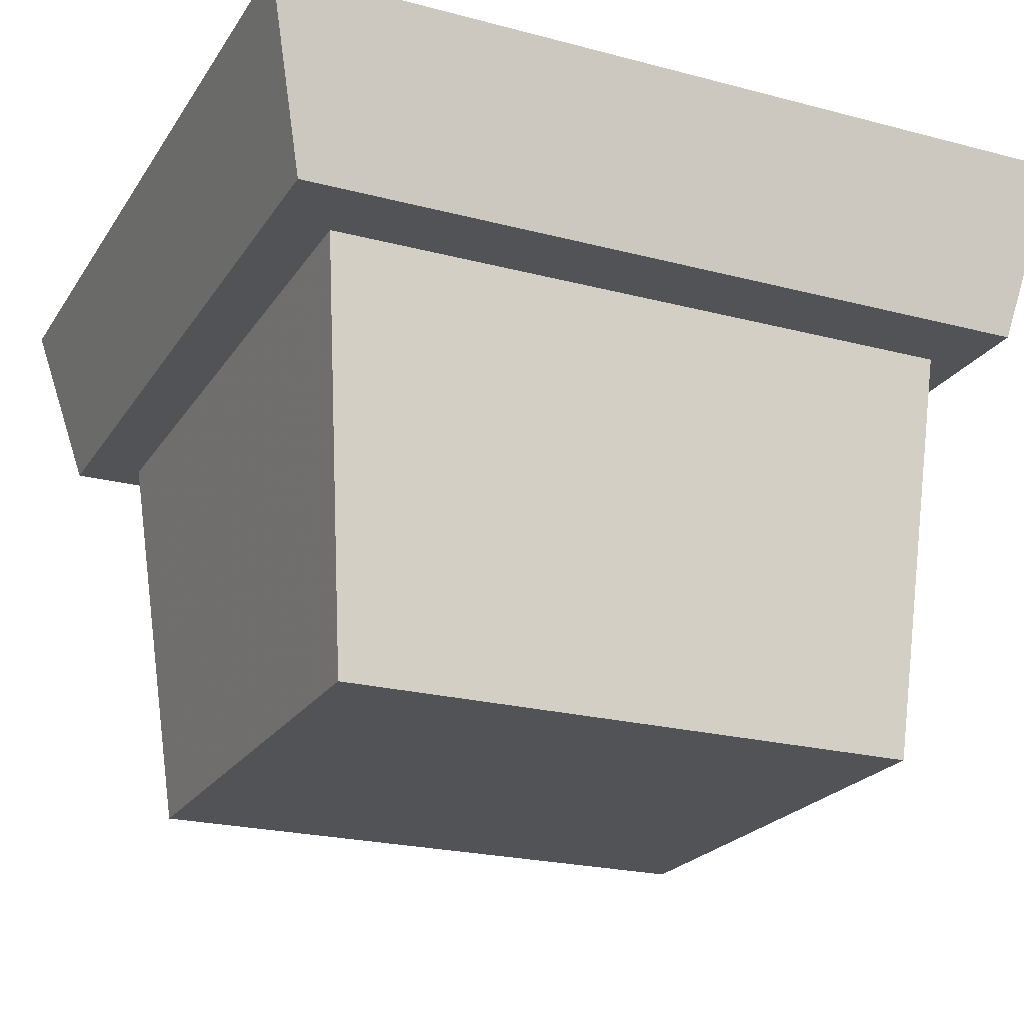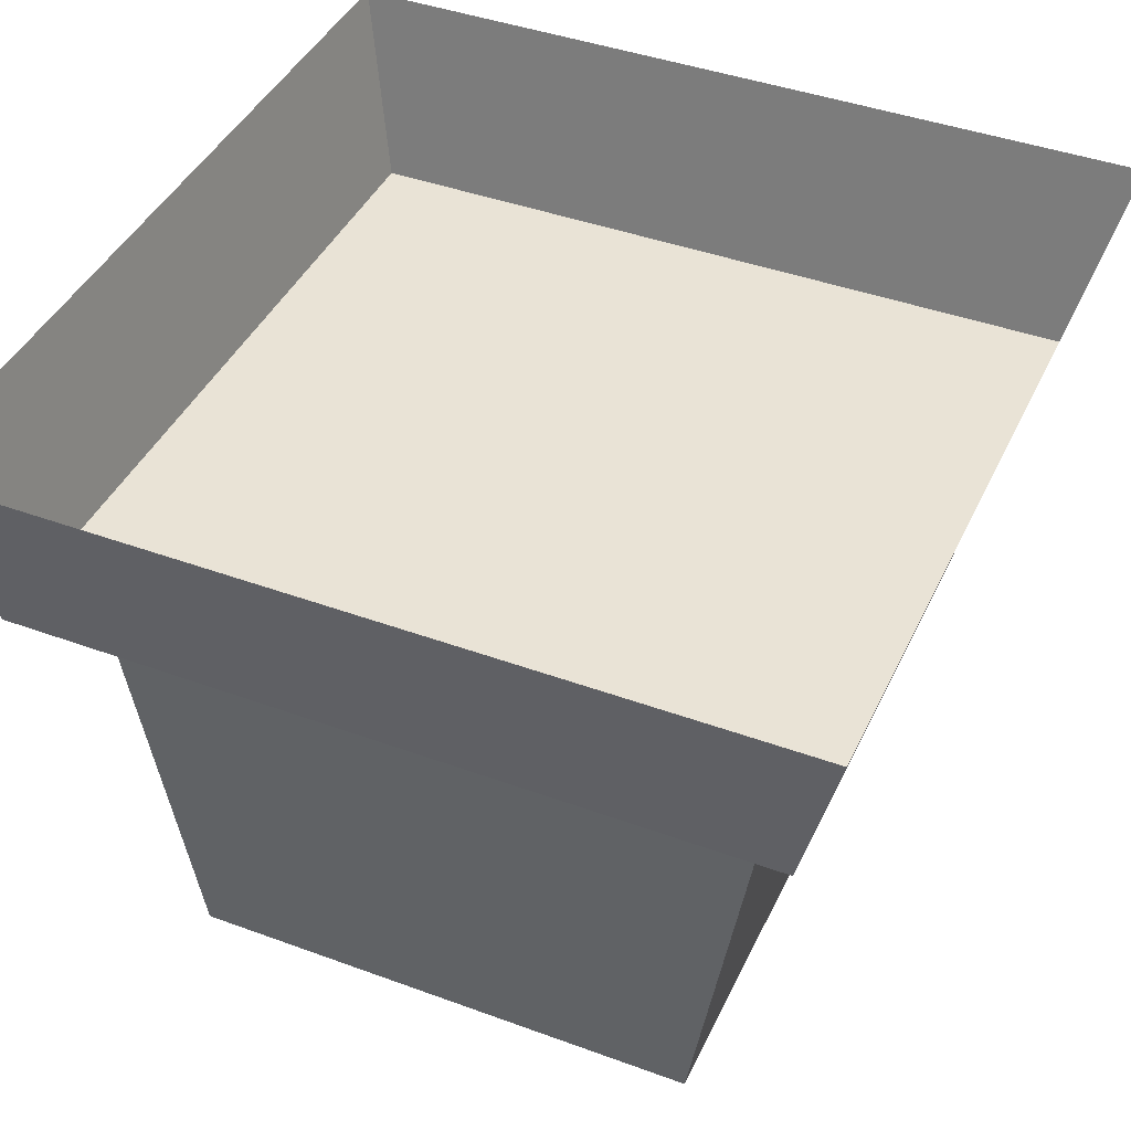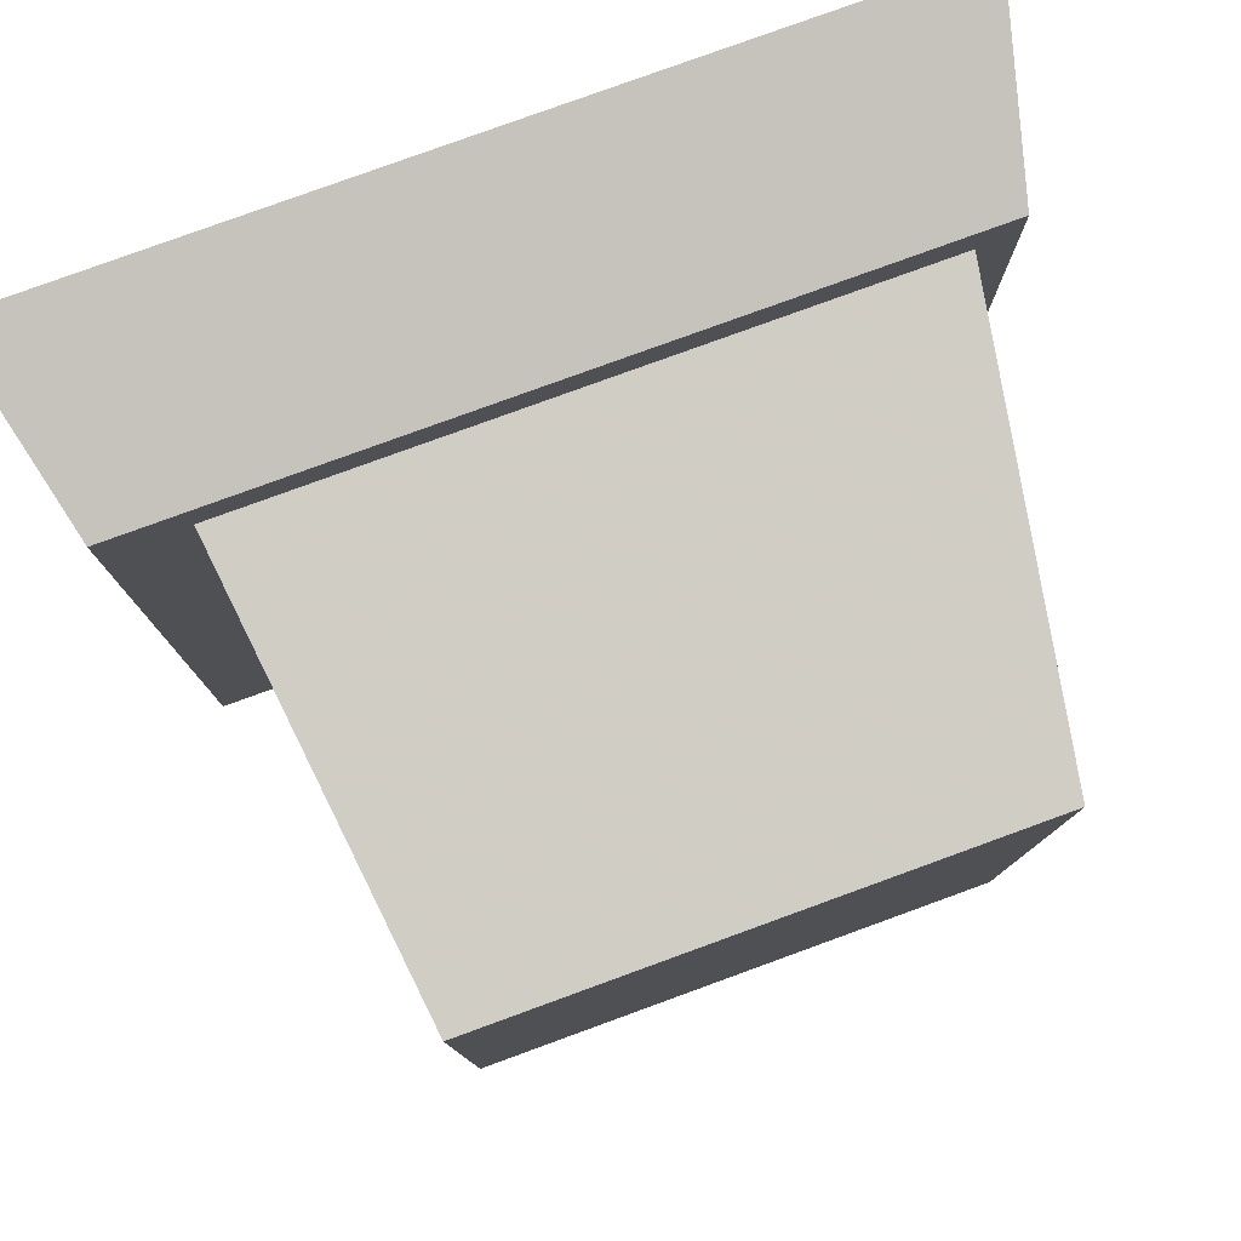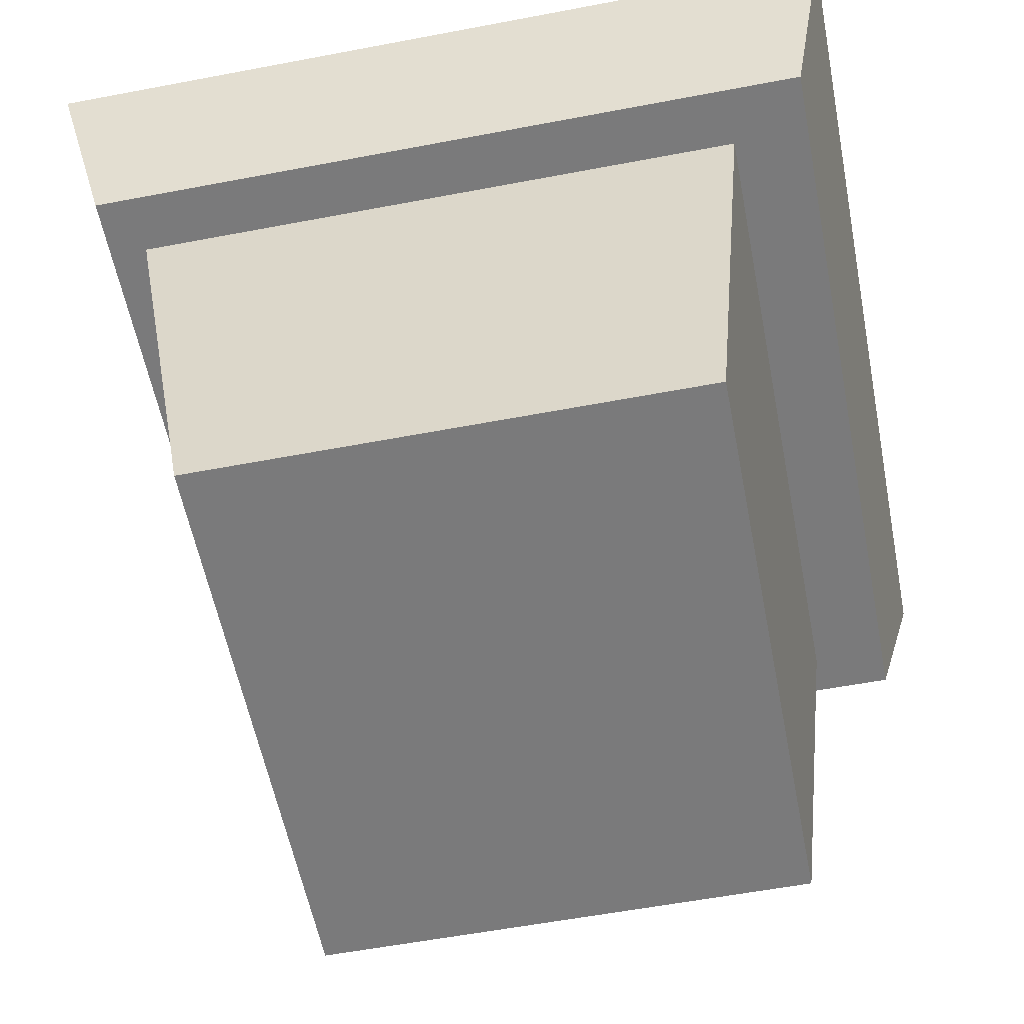
<metadata>
{"format":"obj","ext":"obj","renderer":"f3d","projection":"perspective","resolution":1024,"background":"white","views":[{"elev":-22.4,"azim":-114.5,"up":"+Y"},{"elev":42.1,"azim":23.8,"up":"+Y"},{"elev":79.6,"azim":-20.0,"up":"+Z"},{"elev":-58.1,"azim":-168.9,"up":"+Y"}]}
</metadata>
<code>
v 0.1328 -1.922 -0.4609
v 0.03125 -1.859 -0.5
v 0.03125 -1.812 -0.3125
v 0.1562 -1.867 -0.3125
v 0.2031 -1.969 -0.3203
v 0.1875 -2.078 -0.3281
v 0.125 -2.039 -0.4531
v 0.08594 -2.016 -0.4844
v 0.07812 -1.945 -0.5156
v 0.03125 -1.992 -0.5156
v -0.01562 -1.945 -0.5156
v -0.02344 -2.016 -0.4844
v -0.07031 -1.922 -0.4609
v -0.0625 -2.039 -0.4531
v -0.125 -2.078 -0.3281
v -0.1406 -1.969 -0.3203
v -0.09375 -1.867 -0.3125
v 0.03125 -1.891 -0.5156
v 0.1172 -1.914 -0.4531
v 0.03125 -1.914 -0.4922
v 0.03125 -1.891 -0.4922
v -0.05469 -1.914 -0.4531
v 0.03125 -1.945 -0.4922
v 0.03125 -1.922 -0.4922
v 0.1172 -1.922 -0.4531
v -0.05469 -1.922 -0.4531
v 0.03125 -2.164 -0.3906
v 0.03125 -2.07 -0.5156
v 0.03125 -2.172 -0.3438
v -0.125 -2.094 -0.2812
v 0.03125 -2.031 -0.4844
v 0.03125 -1.977 -0.3281
v 0.1875 -2.094 -0.2812
v 0.03125 -2.102 -0.08594
v -0.1875 -2.039 -0.08594
v -0.1875 -2.039 -0.1797
v -0.1875 -1.961 -0.2656
v 0.25 -1.961 -0.2656
v 0.25 -2.039 -0.1797
v 0.25 -2.039 -0.08594
v 0.25 -1.977 0
v 0.03125 -1.977 0.05469
v -0.1875 -1.977 0
v -0.3438 -2.039 -0.08594
v -0.3438 -2.039 -0.1797
v -0.3438 -1.961 -0.2656
v -0.3125 -1.867 -0.2656
v -0.2188 -1.867 -0.2656
v -0.2188 -1.602 -0.2969
v -0.1875 -1.695 -0.3281
v -0.3125 -1.602 -0.2969
v -0.3438 -1.508 -0.3594
v -0.1875 -1.508 -0.3594
v -0.09375 -1.484 -0.2969
v -0.09375 -1.602 -0.2422
v -0.1562 -1.695 -0.2656
v -0.1875 -1.773 -0.3281
v -0.3438 -1.695 -0.3281
v -0.3438 -1.695 -0.2656
v -0.4375 -1.602 -0.2422
v -0.4375 -1.484 -0.2969
v -0.3125 -1.305 -0.3984
v -0.2188 -1.305 -0.3984
v -0.09375 -1.305 -0.2969
v -0.09375 -1.461 -0.2109
v -0.2188 -1.539 -0.1172
v -0.1875 -1.602 -0.08594
v -0.1562 -1.68 -0.1797
v -0.09375 -1.805 -0.1797
v -0.3438 -1.773 -0.3281
v -0.4375 -1.805 -0.1797
v -0.375 -1.695 -0.1797
v -0.3438 -1.617 -0.1016
v -0.3125 -1.539 -0.1172
v -0.4375 -1.461 -0.2109
v -0.4375 -1.305 -0.2969
v -0.3984 -1.133 -0.3594
v -0.3438 -1.219 -0.4609
v -0.1875 -1.219 -0.4609
v -0.09375 -1.133 -0.3594
v -0.09375 -1.133 -0.2656
v -0.2188 -1.281 -0.1875
v -0.1875 -1.461 -0.08594
v -0.3125 -1.789 -0.03906
v -0.2188 -1.773 -0.02344
v 0.03125 -1.742 -0.25
v -0.4375 -1.898 -0.1172
v -0.3594 -1.867 0
v -0.1875 -1.867 0.02344
v -0.1875 -1.742 0.05469
v -0.1875 -1.617 0.007812
v 0.03125 -1.602 -0.02344
v 0.03125 -1.672 -0.1562
v 0.2812 -1.773 -0.02344
v 0.1562 -1.805 -0.1797
v 0.2812 -1.867 -0.2656
v 0.375 -1.867 -0.2656
v 0.4062 -1.961 -0.2656
v 0.4062 -2.039 -0.1797
v 0.4062 -2.039 -0.08594
v 0.4062 -1.977 0
v 0.25 -1.867 0.02344
v 0.1562 -1.742 0.1797
v 0.03125 -1.836 0.1484
v -0.09375 -1.742 0.1797
v -0.3438 -1.977 0
v -0.1562 -1.227 0.2656
v -0.25 -1.43 0.2109
v -0.1875 -1.461 0.3594
v -0.2188 -1.305 0.3906
v -0.2188 -1.227 0.4219
v -0.25 -1.133 0.3281
v -0.25 -1.133 0.2109
v -0.1562 -1.133 0.1797
v -0.0625 -1.133 0.2109
v -0.0625 -1.133 0.3281
v -0.09375 -1.227 0.4531
v -0.0625 -1.305 0.3906
v -0.0625 -1.398 0.3281
v -0.03125 -1.43 0.2109
v -0.1562 -1.43 0.1484
v -0.25 -1.484 0.1172
v -0.25 -1.539 0.2969
v -0.1875 -1.602 0.3281
v -0.03125 -1.43 0.3906
v -0.125 -1.367 0.3906
v -0.1562 -1.227 0.4531
v -0.25 -1.164 0.4219
v -0.1562 -1.164 0.4219
v -0.1562 -1.133 0.3281
v -0.09375 -1.164 0.4219
v 0.03125 -1.398 0.3281
v 0.03125 -1.43 0.2109
v 0.03125 -1.43 0.1484
v 0.03125 -1.469 0.08594
v 0.03125 -1.508 0.02344
v -0.2188 -1.523 0.05469
v -0.25 -1.602 0.1172
v -0.25 -1.664 0.2422
v -0.0625 -1.695 0.375
v 0.03125 -1.664 0.3594
v 0.03125 -1.43 0.3906
v 0.09375 -1.43 0.3906
v 0.125 -1.398 0.3281
v 0.09375 -1.43 0.2109
v 0.2188 -1.43 0.1484
v 0.3125 -1.484 0.1172
v 0.2812 -1.523 0.05469
v -0.1875 -1.727 0.1797
v 0.03125 -1.742 0.2109
v 0.125 -1.695 0.375
v -0.3125 -1.281 -0.1875
v -0.3984 -1.133 -0.2656
v -0.3438 -1.461 -0.08594
v -0.1875 -1.133 -0.1953
v -0.3438 -1.133 -0.1953
v 0.375 -1.602 -0.2969
v 0.25 -1.695 -0.3281
v 0.2812 -1.602 -0.2969
v 0.4062 -1.508 -0.3594
v 0.5 -1.484 -0.2969
v 0.5 -1.602 -0.2422
v 0.4062 -1.695 -0.2656
v 0.4062 -1.695 -0.3281
v 0.25 -1.773 -0.3281
v 0.2188 -1.695 -0.2656
v 0.1562 -1.602 -0.2422
v 0.1562 -1.484 -0.2969
v 0.25 -1.508 -0.3594
v 0.375 -1.305 -0.3984
v 0.5 -1.305 -0.2969
v 0.5 -1.461 -0.2109
v 0.375 -1.539 -0.1172
v 0.4062 -1.617 -0.1016
v 0.4375 -1.695 -0.1797
v 0.5 -1.805 -0.1797
v 0.4062 -1.773 -0.3281
v 0.2188 -1.68 -0.1797
v 0.25 -1.602 -0.08594
v 0.2812 -1.539 -0.1172
v 0.1562 -1.461 -0.2109
v 0.1562 -1.305 -0.2969
v 0.2812 -1.305 -0.3984
v 0.4062 -1.219 -0.4609
v 0.4609 -1.133 -0.3594
v 0.4609 -1.133 -0.2656
v 0.375 -1.281 -0.1875
v 0.4062 -1.461 -0.08594
v 0.25 -1.461 -0.08594
v 0.375 -1.789 -0.03906
v 0.5 -1.898 -0.1172
v 0.4219 -1.867 0
v 0.25 -1.742 0.05469
v 0.25 -1.727 0.1797
v 0.25 -1.461 0.3594
v 0.3125 -1.43 0.2109
v 0.2188 -1.227 0.2656
v 0.2812 -1.305 0.3906
v 0.1875 -1.367 0.3906
v 0.25 -1.602 0.3281
v 0.3125 -1.539 0.2969
v 0.125 -1.305 0.3906
v 0.1562 -1.227 0.4531
v 0.125 -1.133 0.3281
v 0.125 -1.133 0.2109
v 0.2188 -1.133 0.1797
v 0.3125 -1.133 0.2109
v 0.3125 -1.133 0.3281
v 0.2812 -1.227 0.4219
v 0.2188 -1.227 0.4531
v 0.1562 -1.164 0.4219
v 0.2188 -1.164 0.4219
v 0.2188 -1.133 0.3281
v 0.3125 -1.164 0.4219
v 0.2812 -1.281 -0.1875
v 0.1562 -1.133 -0.2656
v 0.1562 -1.133 -0.3594
v 0.25 -1.219 -0.4609
v 0.4062 -1.133 -0.4297
v 0.3125 -1.664 0.2422
v 0.3125 -1.602 0.1172
v 0.25 -1.617 0.007812
v 0.4062 -1.133 -0.1953
v 0.25 -1.133 -0.1953
v 0.25 -1.133 -0.4297
v -0.3438 -1.133 -0.4297
v -0.1875 -1.133 -0.4297
v 0.4766 -1.125 -0.5234
v 0.4766 -1.125 0.5703
v -0.4609 -1.125 0.5703
v -0.4609 -1.125 -0.5234
v -0.5469 -0.3438 -0.5938
v 0.6094 -0.3438 -0.5938
v 0.6094 -0.3438 0.6328
v -0.5469 -0.3438 0.6328
v 0.6797 -0.3438 0.7109
v 0.7656 0 0.7891
v -0.7656 0 0.7891
v -0.6875 -0.3438 0.7109
v 0.6797 -0.3438 -0.7031
v 0.7656 0 -0.7891
v -0.6875 -0.3438 -0.7031
v -0.7656 0 -0.7891
v 0.4609 -1.125 -0.7422
v 0.5234 -1.125 0.8281
v -0.4531 -1.125 -0.7422
v 0.5312 -1.148 0.5312
v 0.5938 -0.2031 0.7031
v -0.4844 -1.148 0.5312
v 0.5 -1.125 -0.5469
v 0.6406 -0.1797 -0.6094
v 0.5 -1.125 0.5547
v -0.4766 -1.148 -0.4844
v -0.5312 -0.2109 -0.6406
v 0.5312 -1.148 -0.4844
v -0.4375 -1.125 0.5469
v -0.5938 -0.1875 0.625
v -0.4375 -1.125 -0.5469
v 0.6797 -0.6328 0.6484
v 0.7656 0.3047 0.8594
v -0.6875 -0.6328 0.6484
v 0.6328 -0.6094 -0.7188
v 0.8359 0.3281 -0.8047
v 0.6328 -0.6094 0.6797
v -0.6797 -0.6328 -0.6484
v -0.7656 0.3047 -0.8594
v 0.6875 -0.6328 -0.6484
v -0.6328 -0.6094 0.6719
v -0.8359 0.3281 0.7578
v -0.6328 -0.6094 -0.7344
v 0.7031 -0.3438 -0.9688
v 0.7891 -0.3516 1.016
v -0.6641 -0.3438 -0.9688
v 0.1328 -1.922 -0.4609
v 0.1328 -1.922 -0.4609
v 0.1328 -1.922 -0.4609
v 0.1328 -1.922 -0.4609
v 0.1328 -1.922 -0.4609
v 0.1328 -1.922 -0.4609
v 0.1328 -1.922 -0.4609
v 0.1328 -1.922 -0.4609
v 0.1328 -1.922 -0.4609
v 0.1328 -1.922 -0.4609
f 1 2 3
f 1 3 4
f 1 4 5
f 1 5 6
f 1 6 7
f 1 7 8
f 1 8 9
f 9 8 10
f 9 10 11
f 11 10 12
f 11 12 13
f 13 12 14
f 13 14 15
f 13 15 16
f 13 16 17
f 13 17 3
f 13 3 2
f 13 2 18
f 18 2 1
f 19 20 21
f 21 20 22
f 23 24 25
f 24 23 26
f 27 28 7
f 27 7 6
f 27 6 29
f 27 29 30
f 27 30 15
f 27 15 14
f 27 14 28
f 28 14 31
f 28 31 7
f 7 31 8
f 8 31 10
f 10 31 12
f 12 31 14
f 6 15 32
f 6 32 5
f 6 5 33
f 6 33 29
f 29 33 34
f 29 34 30
f 30 34 35
f 30 35 36
f 30 36 37
f 30 37 16
f 30 16 15
f 15 16 32
f 32 16 17
f 32 17 3
f 32 3 4
f 32 4 5
f 5 4 38
f 5 38 33
f 33 38 39
f 33 39 40
f 33 40 34
f 34 40 41
f 34 41 42
f 34 42 43
f 34 43 35
f 35 43 44
f 35 44 45
f 35 45 36
f 36 45 46
f 36 46 37
f 37 46 47
f 37 47 48
f 37 48 17
f 37 17 16
f 27 15 6
f 49 50 51
f 49 51 52
f 49 52 53
f 49 53 54
f 49 54 55
f 49 55 56
f 49 56 50
f 50 56 57
f 50 57 58
f 50 58 51
f 51 58 59
f 51 59 60
f 51 60 61
f 51 61 52
f 52 61 62
f 52 62 53
f 53 62 63
f 53 63 54
f 54 63 64
f 54 64 65
f 54 65 55
f 55 65 66
f 55 66 67
f 55 67 68
f 55 68 56
f 56 68 69
f 56 69 57
f 57 69 48
f 57 48 70
f 57 70 58
f 58 70 59
f 59 70 71
f 59 71 72
f 59 72 60
f 60 72 73
f 60 73 74
f 60 74 75
f 60 75 61
f 61 75 76
f 61 76 62
f 62 76 77
f 62 77 78
f 62 78 63
f 63 78 79
f 63 79 80
f 63 80 64
f 64 80 81
f 64 81 82
f 64 82 65
f 65 82 83
f 65 83 66
f 66 83 74
f 66 74 73
f 66 73 67
f 67 73 84
f 67 84 85
f 67 85 68
f 68 85 69
f 69 85 86
f 69 86 3
f 69 3 17
f 69 17 48
f 84 73 72
f 84 72 71
f 84 71 87
f 84 87 88
f 84 88 85
f 85 88 89
f 85 89 90
f 85 90 91
f 85 91 92
f 85 92 93
f 85 93 86
f 86 93 94
f 86 94 95
f 86 95 3
f 3 95 4
f 4 95 96
f 4 96 38
f 38 96 97
f 38 97 98
f 38 98 39
f 39 98 99
f 39 99 40
f 40 99 100
f 40 100 41
f 41 100 101
f 41 101 102
f 41 102 103
f 41 103 104
f 41 104 42
f 42 104 43
f 43 104 105
f 43 105 89
f 43 89 106
f 43 106 44
f 44 106 87
f 44 87 45
f 45 87 46
f 46 87 47
f 47 87 71
f 47 71 70
f 47 70 48
f 106 88 87
f 88 106 89
f 107 108 109
f 107 109 110
f 107 110 111
f 107 111 112
f 107 112 113
f 107 113 114
f 107 114 115
f 107 115 116
f 107 116 117
f 107 117 118
f 107 118 119
f 107 119 120
f 107 120 121
f 107 121 108
f 108 121 122
f 108 122 123
f 108 123 109
f 109 123 124
f 109 124 125
f 109 125 126
f 109 126 110
f 110 126 127
f 110 127 111
f 111 127 128
f 111 128 112
f 112 128 129
f 112 129 130
f 130 129 116
f 116 129 131
f 116 131 117
f 117 131 127
f 117 127 118
f 118 127 126
f 118 126 125
f 118 125 119
f 119 125 132
f 119 132 120
f 120 132 133
f 120 133 134
f 120 134 121
f 121 134 135
f 121 135 122
f 122 135 136
f 122 136 137
f 122 137 138
f 122 138 123
f 123 138 139
f 123 139 124
f 124 139 140
f 124 140 125
f 125 140 141
f 125 141 142
f 125 142 132
f 132 142 143
f 132 143 144
f 132 144 145
f 132 145 133
f 133 145 134
f 134 145 146
f 134 146 135
f 135 146 147
f 135 147 136
f 136 147 148
f 136 148 92
f 136 92 137
f 137 92 91
f 137 91 138
f 138 91 90
f 138 90 149
f 138 149 139
f 139 149 140
f 140 149 105
f 140 105 150
f 140 150 141
f 141 150 151
f 141 151 143
f 141 143 142
f 75 152 76
f 76 152 153
f 76 153 77
f 154 152 75
f 154 75 74
f 154 74 83
f 154 83 82
f 154 82 152
f 152 82 155
f 152 155 156
f 152 156 153
f 157 158 159
f 157 159 160
f 157 160 161
f 157 161 162
f 157 162 163
f 157 163 164
f 157 164 158
f 158 164 165
f 158 165 166
f 158 166 159
f 159 166 167
f 159 167 168
f 159 168 169
f 159 169 160
f 160 169 170
f 160 170 161
f 161 170 171
f 161 171 172
f 161 172 162
f 162 172 173
f 162 173 174
f 162 174 175
f 162 175 163
f 163 175 176
f 163 176 177
f 163 177 164
f 164 177 165
f 165 177 96
f 165 96 95
f 165 95 166
f 166 95 178
f 166 178 167
f 167 178 179
f 167 179 180
f 167 180 181
f 167 181 168
f 168 181 182
f 168 182 183
f 168 183 169
f 169 183 170
f 170 183 184
f 170 184 185
f 170 185 171
f 171 185 186
f 171 186 187
f 171 187 172
f 172 187 188
f 172 188 173
f 173 188 189
f 173 189 180
f 173 180 174
f 174 180 179
f 174 179 190
f 174 190 175
f 175 190 176
f 176 190 191
f 176 191 97
f 176 97 177
f 177 97 96
f 94 179 178
f 94 178 95
f 179 94 190
f 190 94 192
f 190 192 191
f 191 192 101
f 191 101 100
f 191 100 99
f 191 99 98
f 191 98 97
f 192 102 101
f 102 192 94
f 102 94 193
f 102 193 103
f 103 193 194
f 103 194 151
f 103 151 150
f 103 150 104
f 104 150 105
f 195 196 197
f 195 197 198
f 195 198 199
f 195 199 143
f 195 143 200
f 195 200 201
f 195 201 196
f 196 201 147
f 196 147 146
f 196 146 197
f 197 146 145
f 197 145 144
f 197 144 202
f 197 202 203
f 197 203 204
f 197 204 205
f 197 205 206
f 197 206 207
f 197 207 208
f 197 208 209
f 197 209 198
f 198 209 210
f 198 210 199
f 199 210 202
f 199 202 143
f 143 202 144
f 210 203 202
f 203 210 211
f 203 211 204
f 204 211 212
f 204 212 213
f 213 212 208
f 208 212 214
f 208 214 209
f 209 214 210
f 210 214 212
f 210 212 211
f 181 215 182
f 182 215 216
f 182 216 217
f 182 217 183
f 183 217 218
f 183 218 184
f 184 218 219
f 184 219 185
f 189 215 181
f 189 181 180
f 187 215 188
f 188 215 189
f 105 149 90
f 105 90 89
f 201 200 220
f 201 220 221
f 201 221 147
f 147 221 148
f 148 221 222
f 148 222 92
f 92 222 94
f 92 94 93
f 220 200 151
f 220 151 194
f 220 194 221
f 221 194 193
f 221 193 222
f 222 193 94
f 200 143 151
f 186 223 187
f 187 223 224
f 187 224 215
f 215 224 216
f 217 225 218
f 218 225 219
f 81 155 82
f 77 226 78
f 78 226 79
f 79 226 227
f 79 227 80
f 127 129 128
f 129 127 131
f 228 229 230
f 228 230 231
f 228 231 232
f 228 232 233
f 228 233 229
f 229 233 234
f 229 234 235
f 229 235 230
f 230 235 231
f 231 235 232
f 236 237 238
f 236 238 239
f 236 239 240
f 236 240 241
f 236 241 237
f 240 242 243
f 240 243 241
f 242 239 238
f 242 238 243
f 240 239 242

</code>
